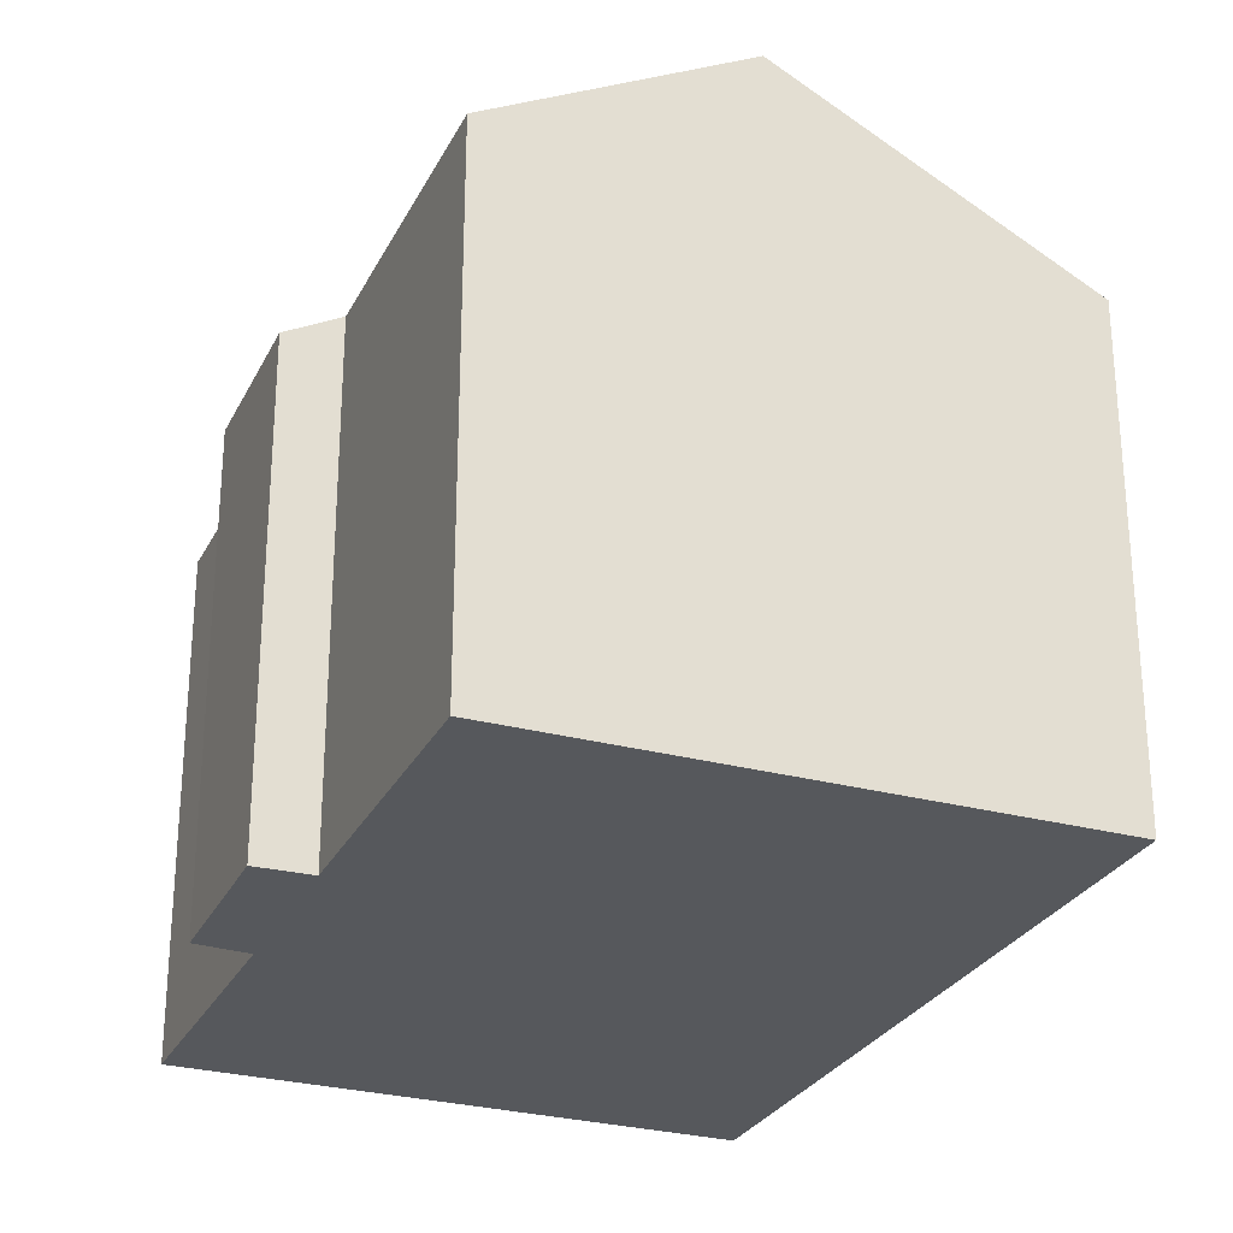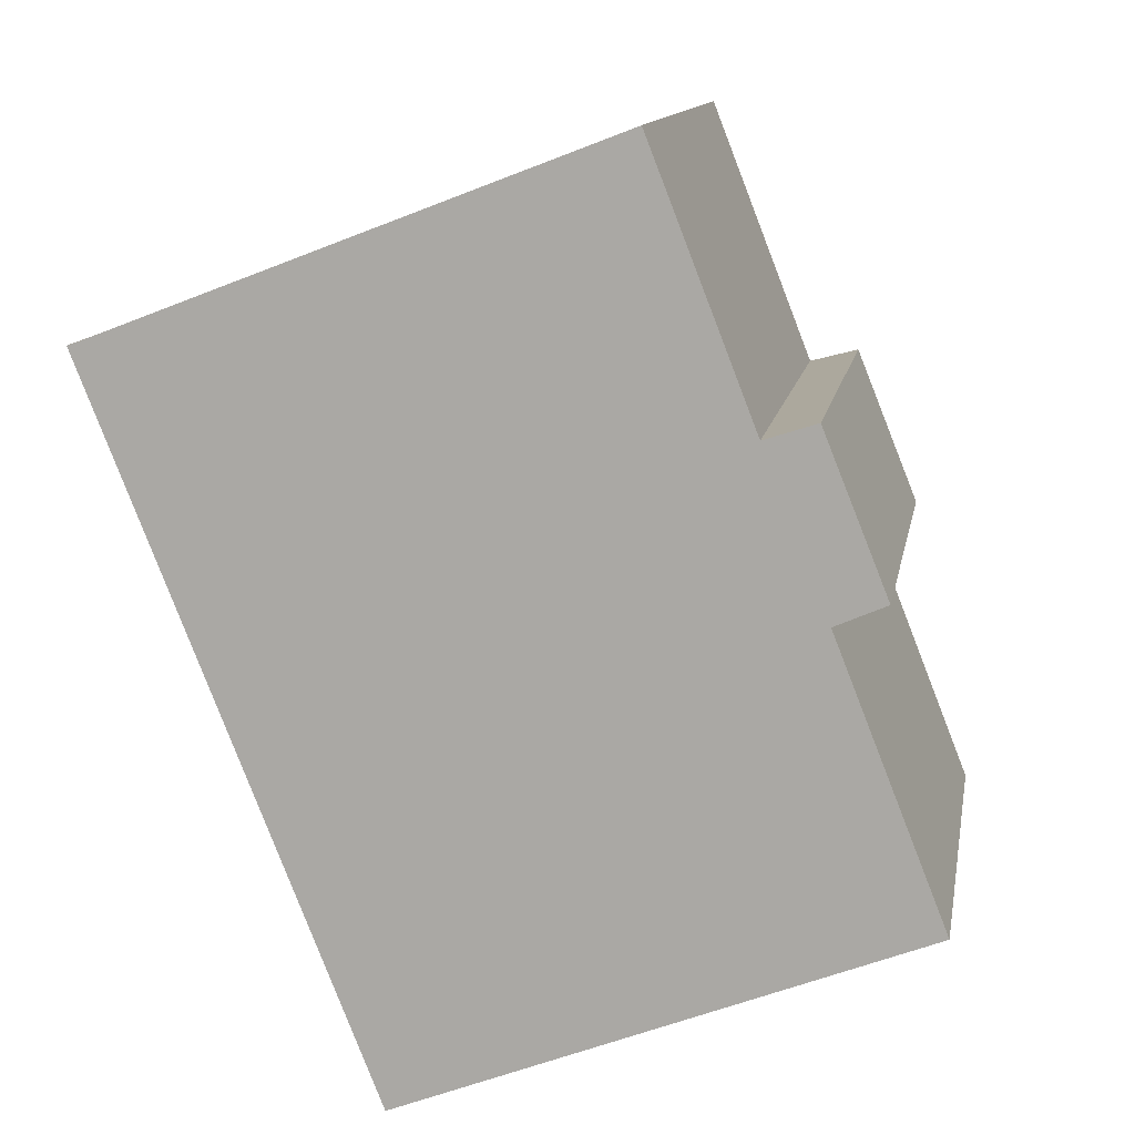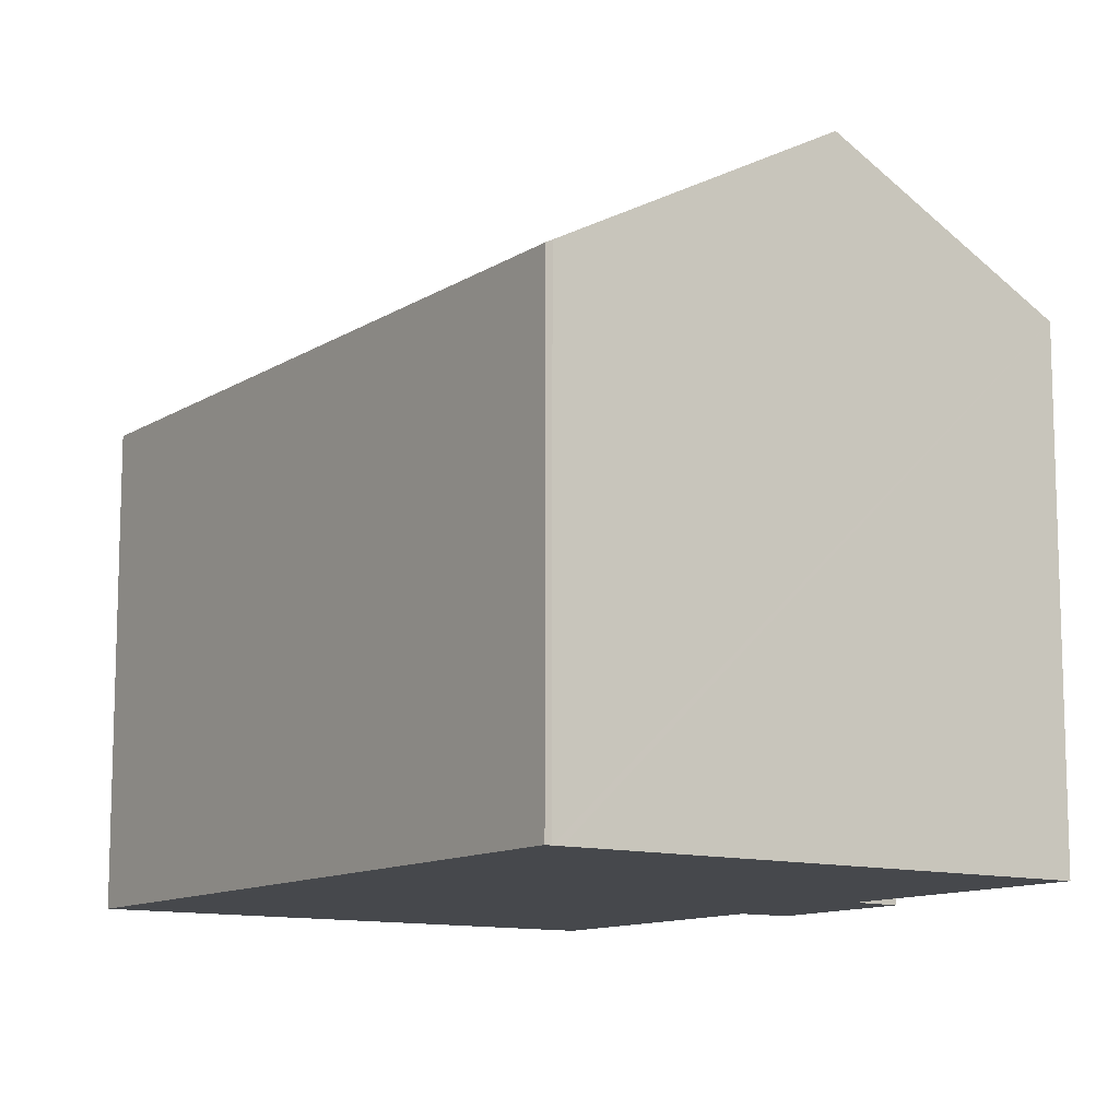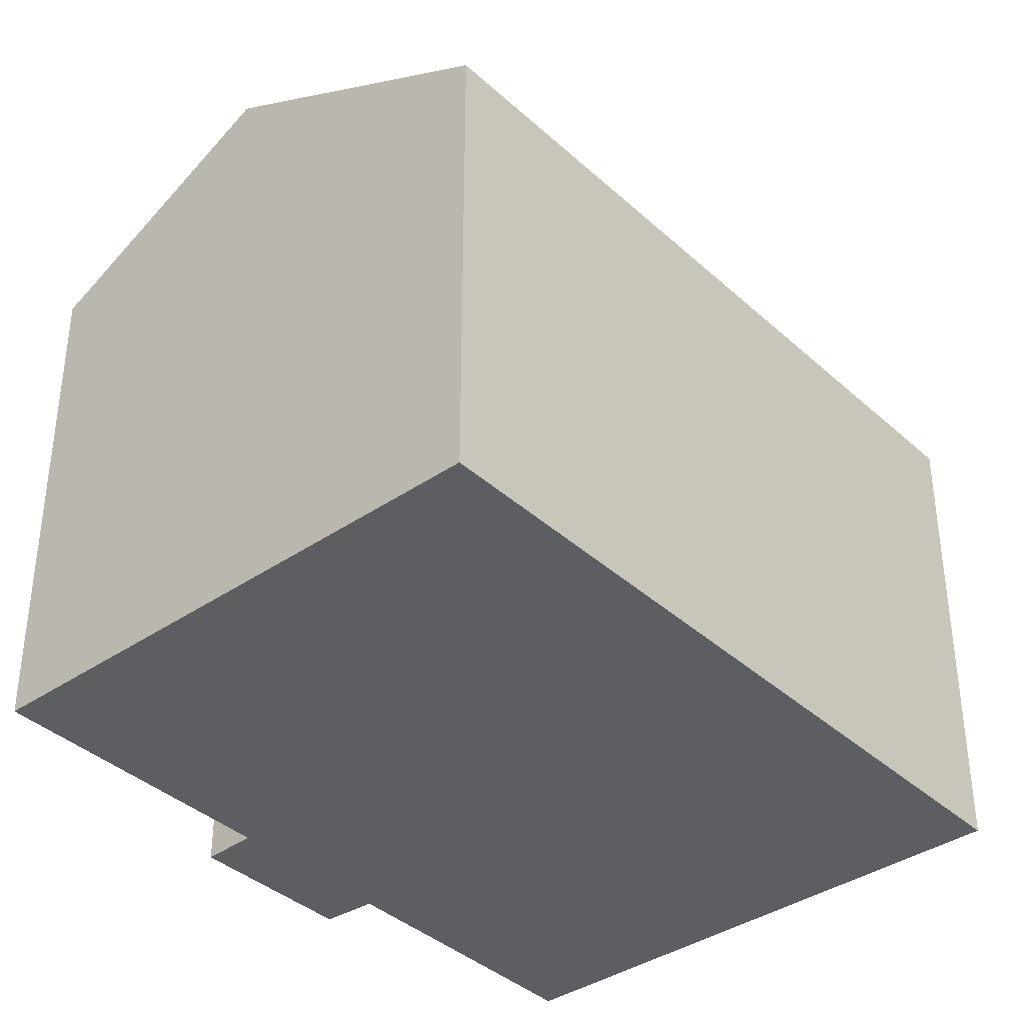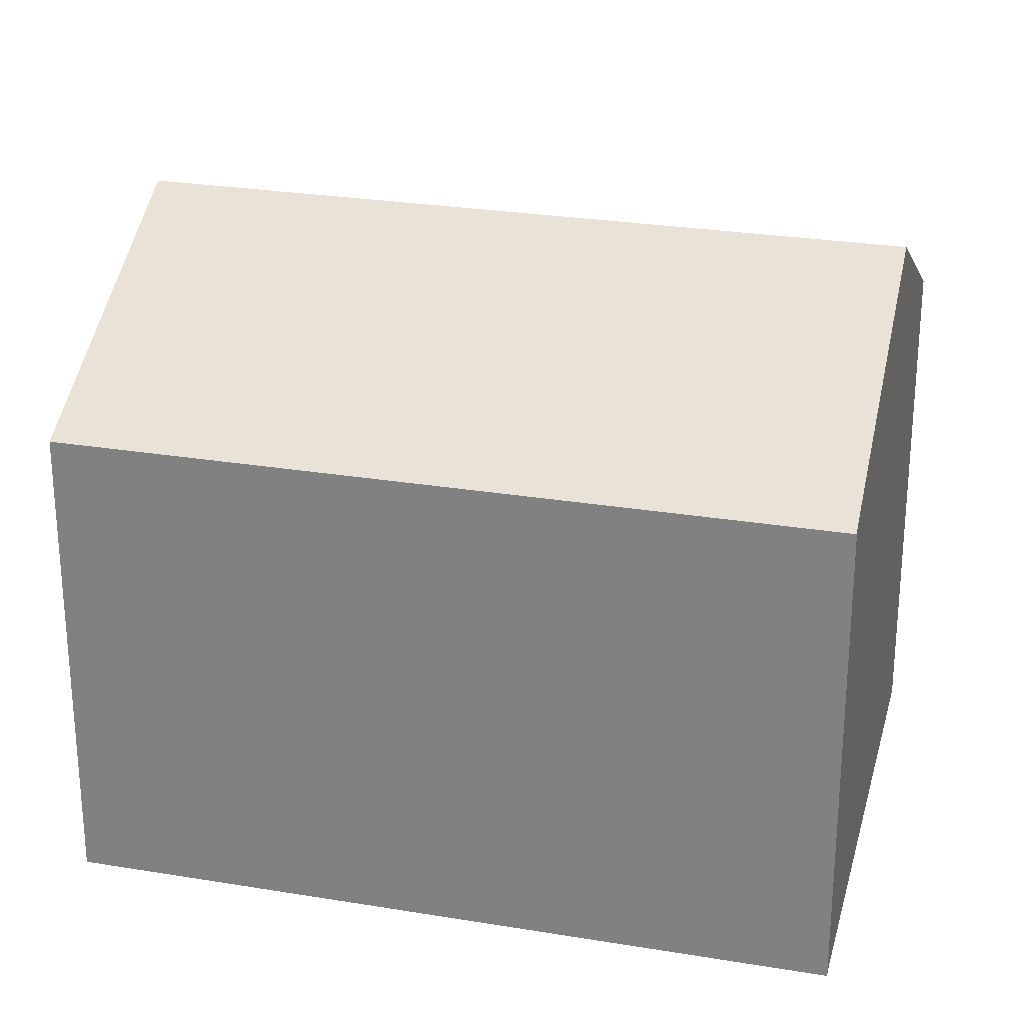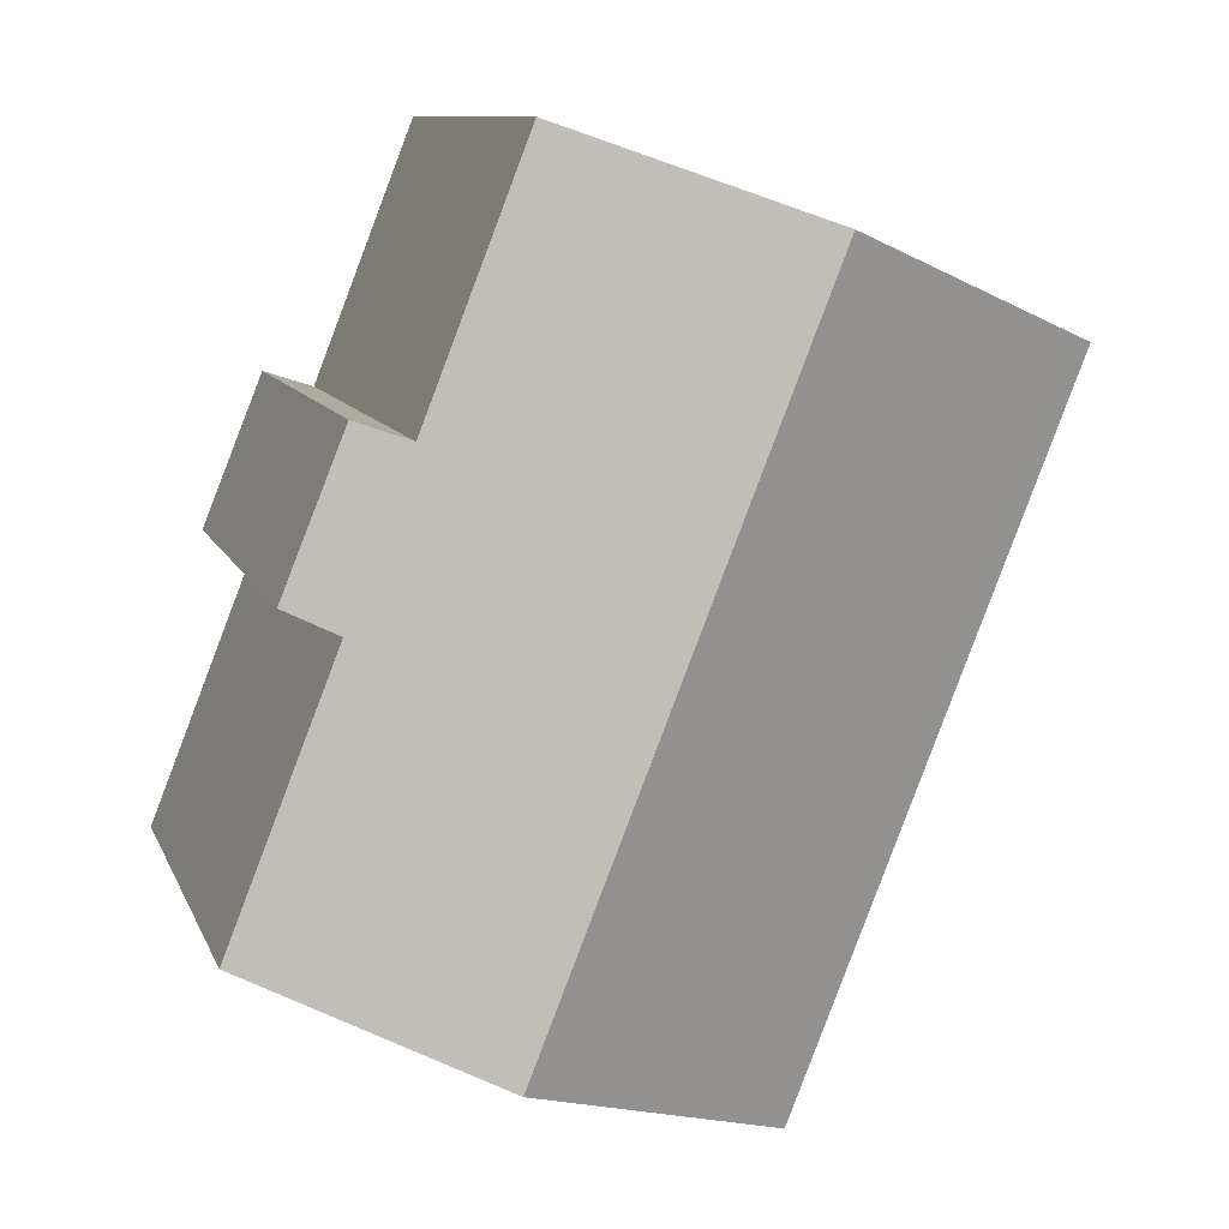
<metadata>
{"format":"obj","ext":"obj","renderer":"f3d","projection":"perspective","resolution":1024,"background":"white","views":[{"elev":-27.7,"azim":136.2,"up":"+Y"},{"elev":12.4,"azim":10.0,"up":"+Z"},{"elev":-11.5,"azim":-55.9,"up":"+Y"},{"elev":-38.2,"azim":-160.4,"up":"+Y"},{"elev":26.5,"azim":-97.0,"up":"+Y"},{"elev":10.0,"azim":164.4,"up":"+Z"}]}
</metadata>
<code>
v  13.49 15.12 -14.32
v  16.38 12.05 -5.49
v  19.02 12.05 -12.14
v  6.784 15.12 2.597
v  17.59 11.37 -4.961
v  14.85 12.05 -1.616
v  16.08 11.38 -1.214
v  12.36 12.04 4.741
v  0.164 11.46 0.05
v  6.725 11.37 -16.97
v  0 11.37 6.961e-16
v  0.368 11.57 0.129
v  7.029 11.54 -16.85
v  14.85 9.895e-17 -1.616
v  12.36 -2.903e-16 4.741
v  16.08 7.434e-17 -1.214
v  17.59 3.038e-16 -4.961
v  19.02 7.437e-16 -12.14
v  16.38 3.362e-16 -5.49
v  0.164 -3.062e-18 0.05
v  0 0 0
v  0.368 -7.899e-18 0.129
v  6.784 -1.59e-16 2.597
v  13.49 8.766e-16 -14.32
v  6.725 1.039e-15 -16.97
v  7.029 1.032e-15 -16.85
g defaultobject
f 1 2 3
f 2 1 4
f 2 4 5
f 5 4 6
f 5 6 7
f 6 4 8
f 9 10 11
f 10 9 12
f 10 12 4
f 10 4 13
f 13 4 1
f 8 14 6
f 14 8 15
f 16 5 7
f 5 16 17
f 2 18 3
f 18 2 19
f 14 7 6
f 7 14 16
f 11 20 9
f 20 11 21
f 20 12 9
f 12 20 4
f 4 20 8
f 8 20 22
f 8 22 15
f 15 22 23
f 5 19 2
f 19 5 17
f 18 1 3
f 1 18 13
f 13 18 24
f 13 24 10
f 10 24 25
f 25 24 26
f 25 11 10
f 11 25 21
f 16 14 17
f 26 21 25
f 21 26 24
f 21 24 18
f 21 18 20
f 20 18 22
f 22 18 23
f 23 18 19
f 23 19 17
f 23 17 14
f 23 14 15

</code>
